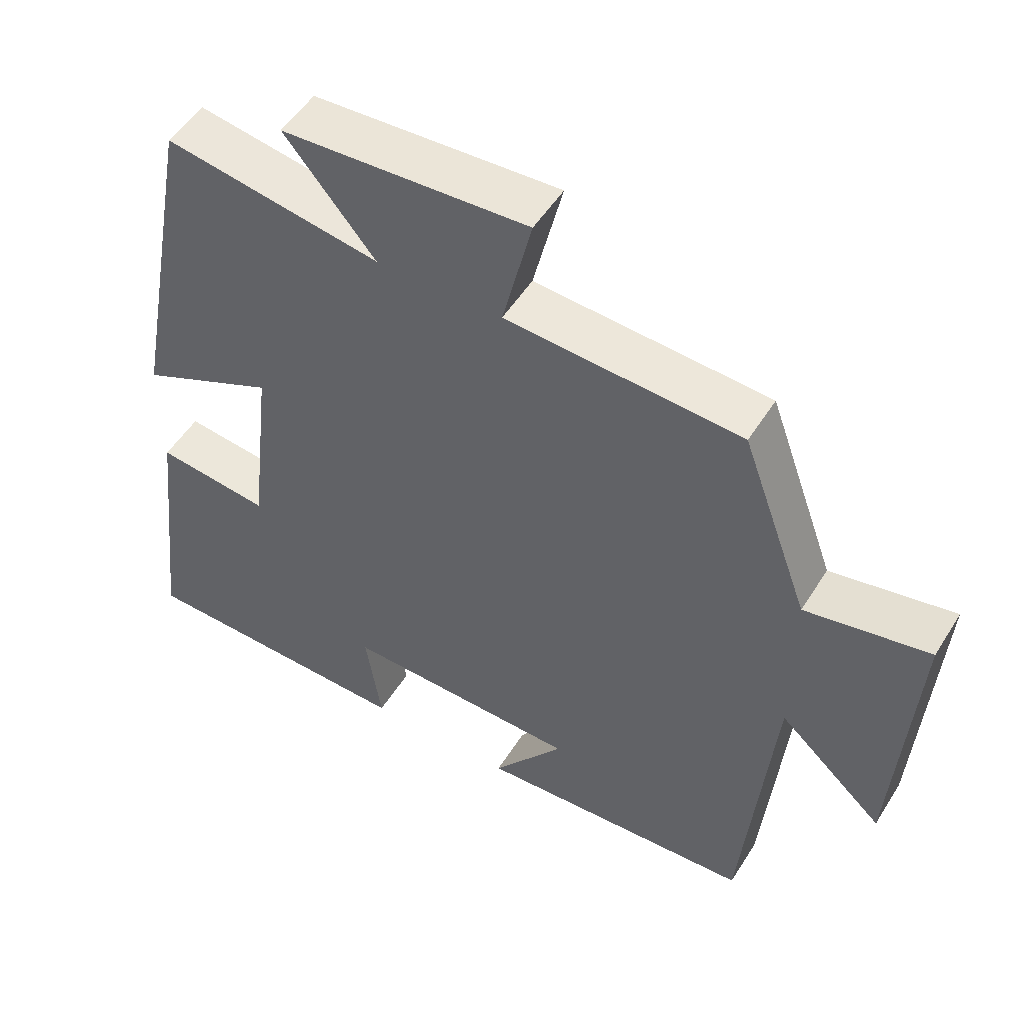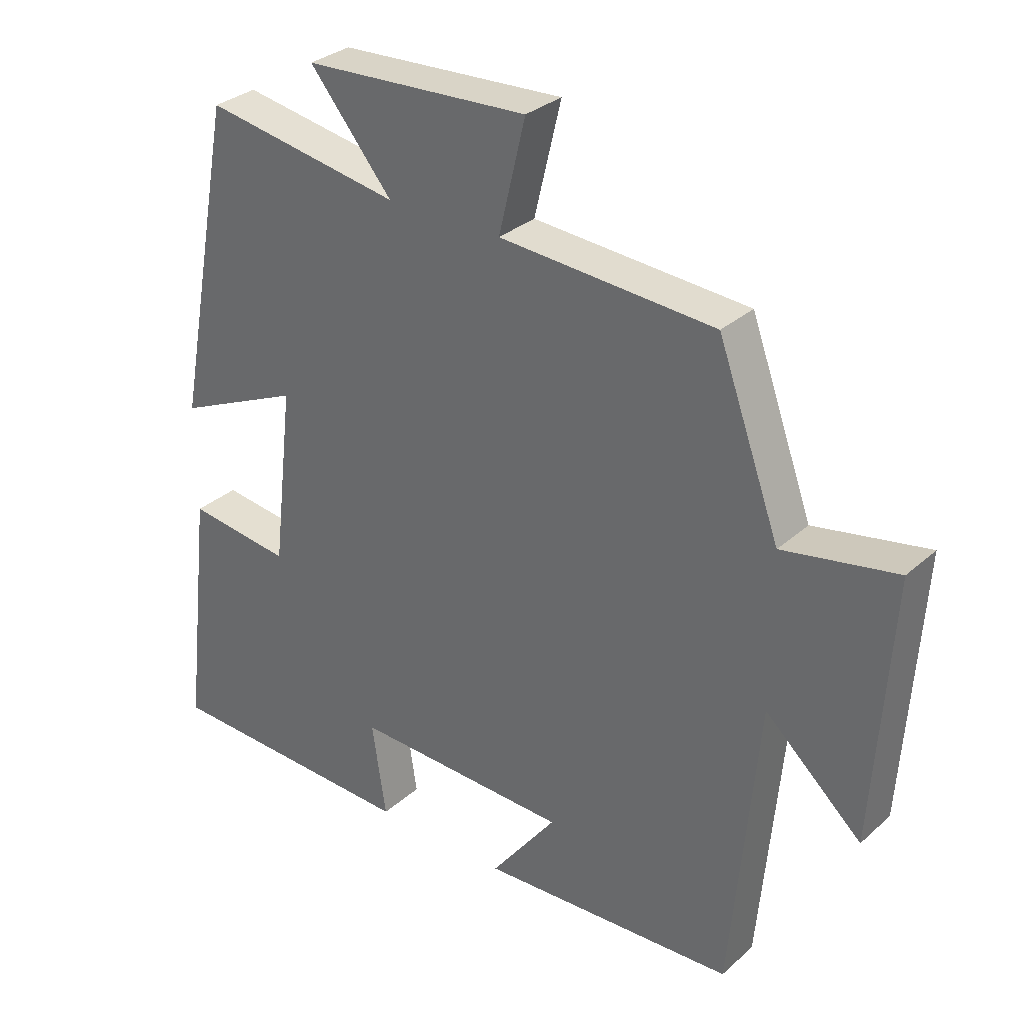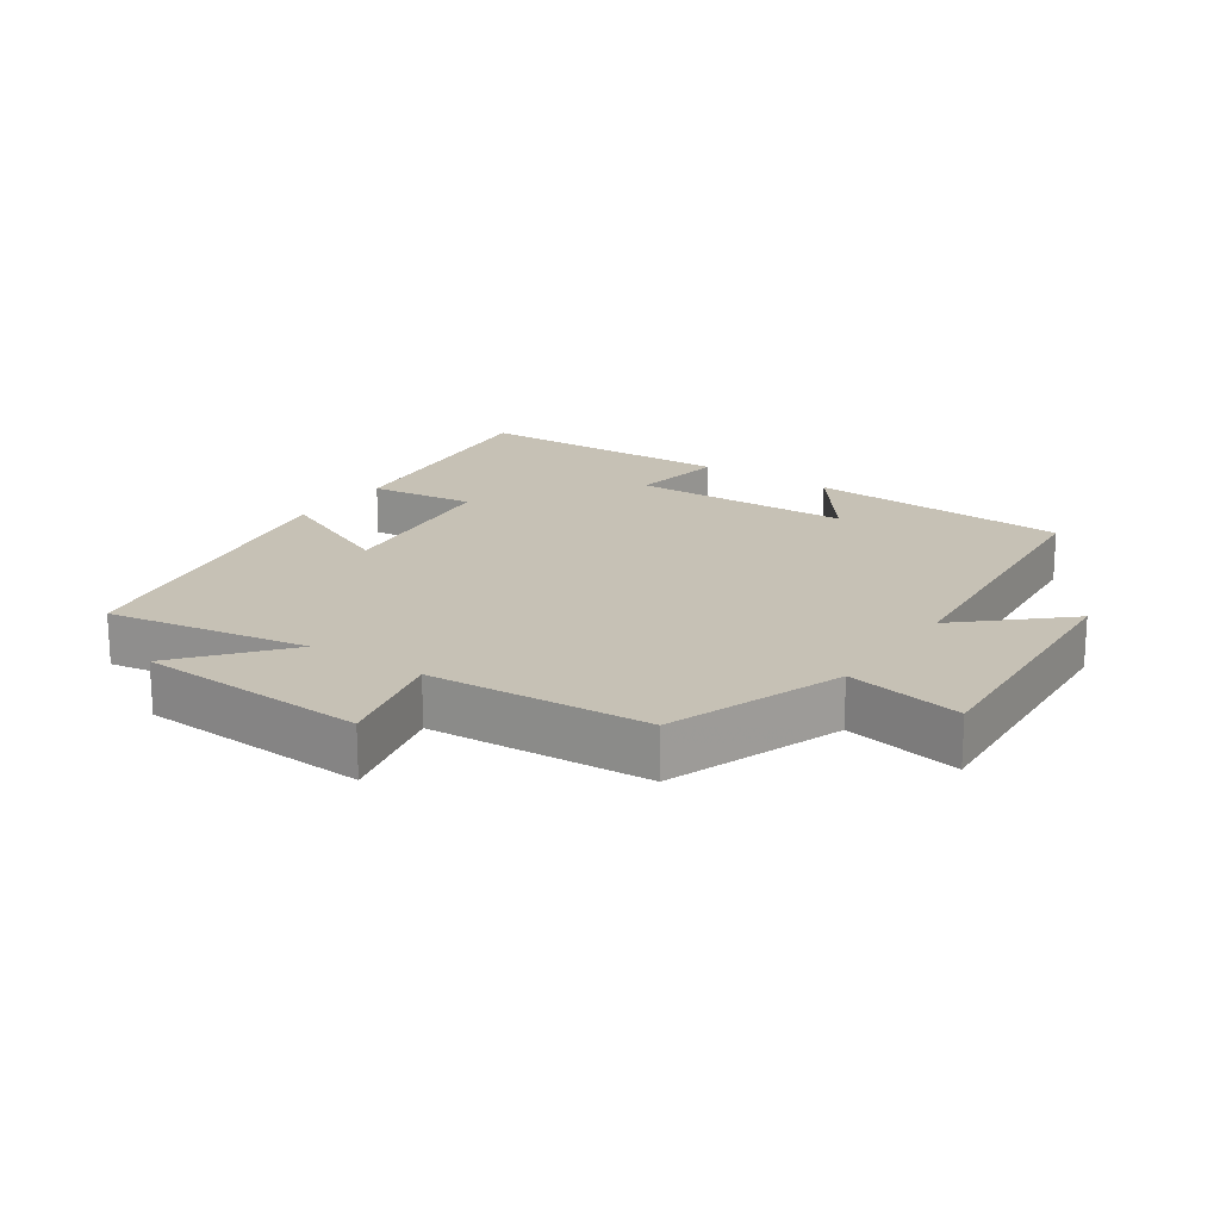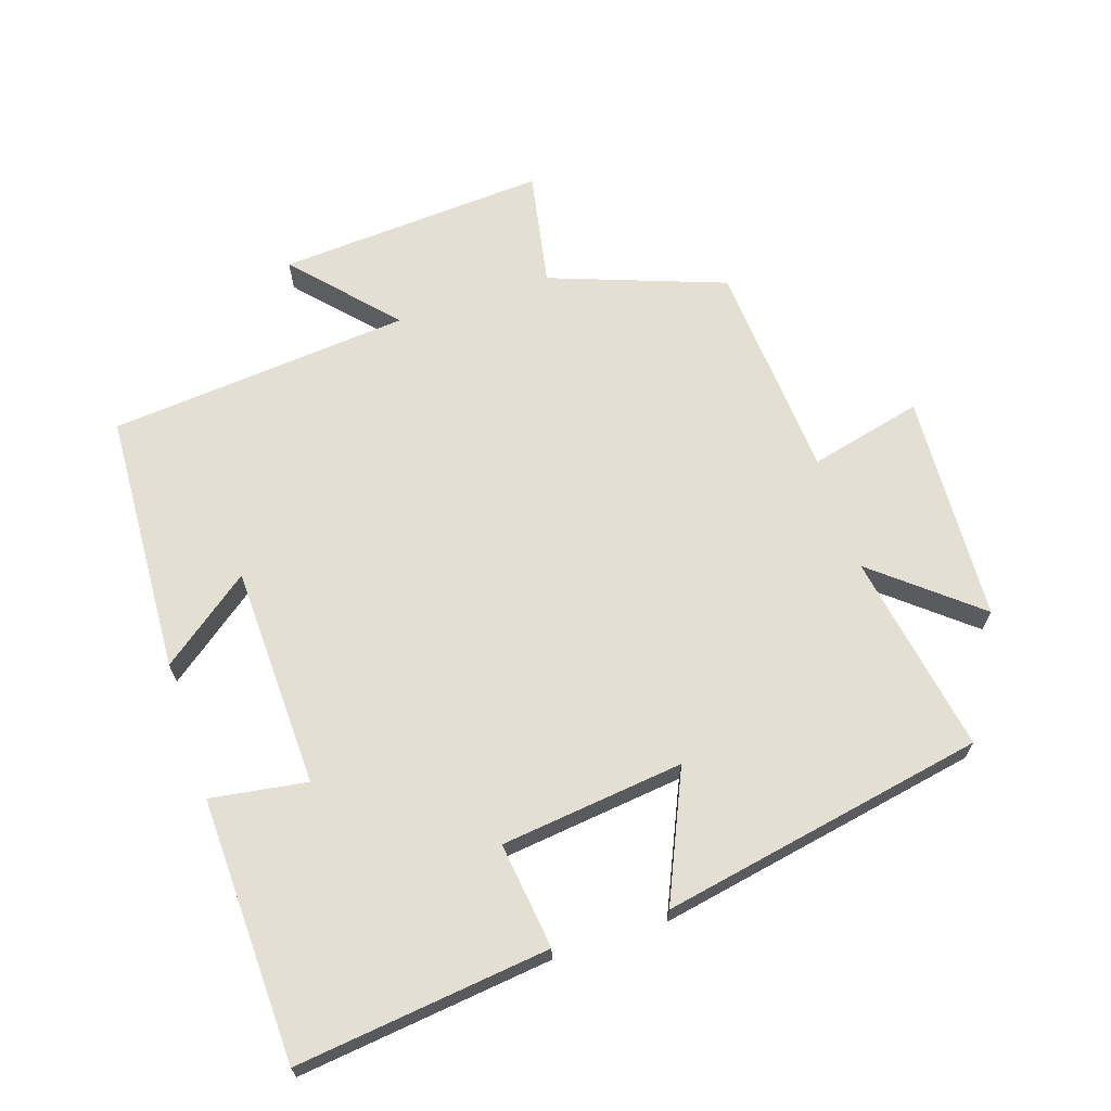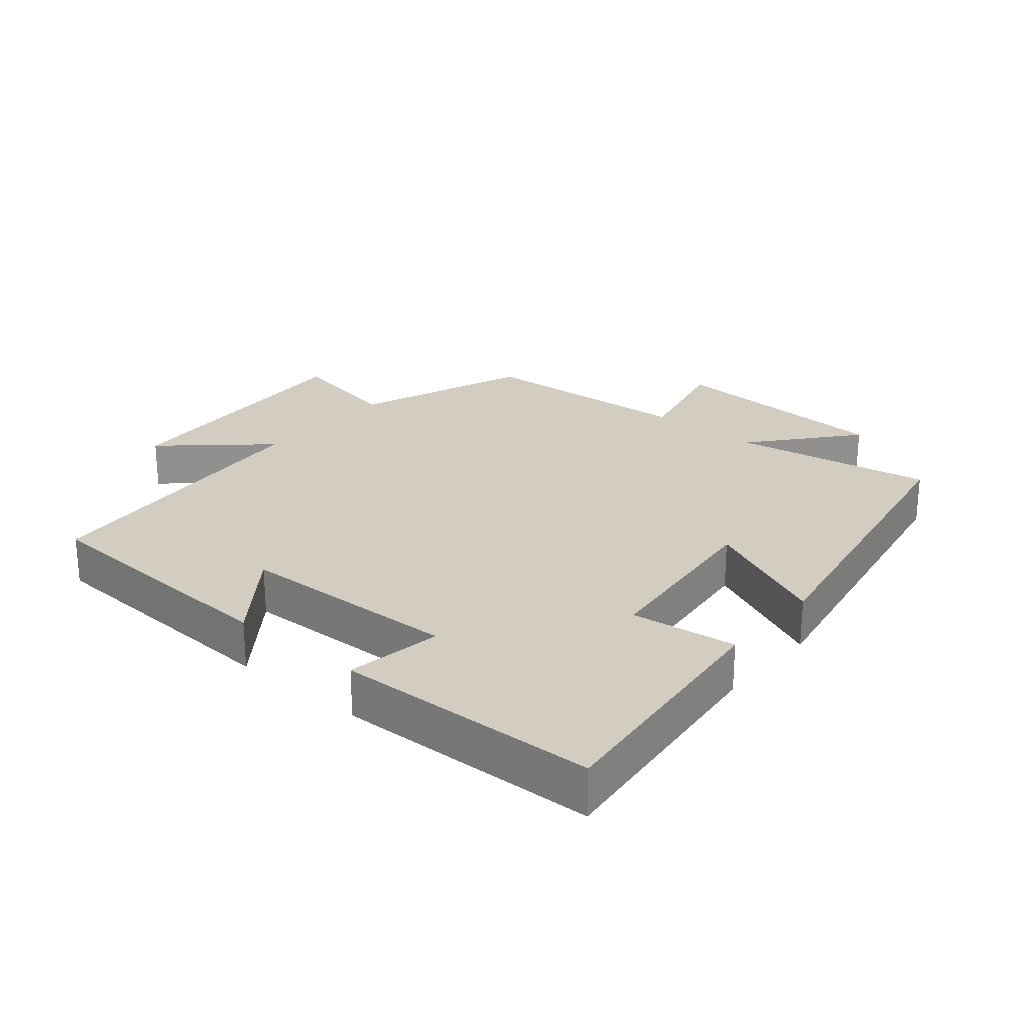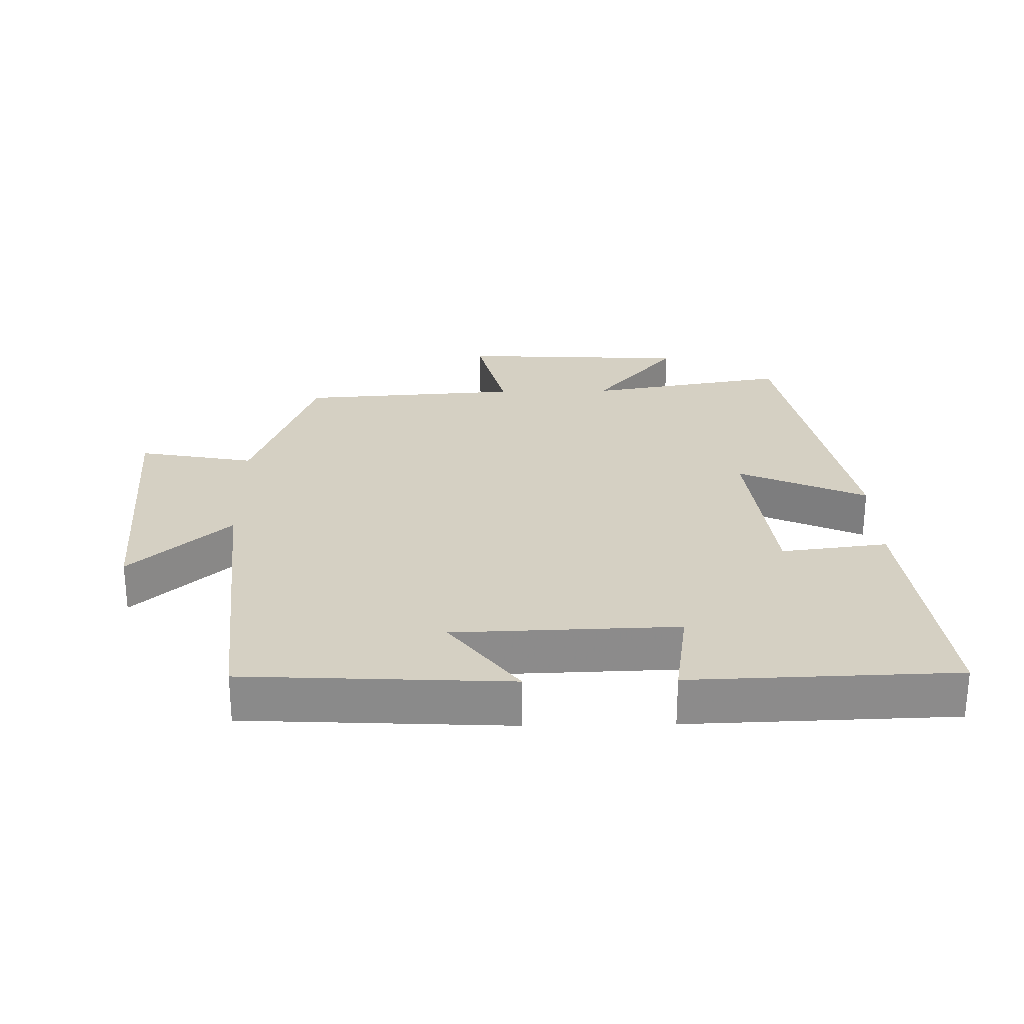
<metadata>
{"format":"obj","ext":"obj","renderer":"f3d","projection":"perspective","resolution":1024,"background":"white","views":[{"elev":51.6,"azim":31.2,"up":"+Z"},{"elev":31.2,"azim":38.8,"up":"+Z"},{"elev":18.7,"azim":34.4,"up":"+Y"},{"elev":66.8,"azim":-108.3,"up":"+Y"},{"elev":24.7,"azim":-139.7,"up":"+Y"},{"elev":26.3,"azim":178.9,"up":"+Y"}]}
</metadata>
<code>
v -0.544 0.07 -0.488
v -0.5 0.07 -0.107
v -0.34 0.07 -0.127
v -0.308 0.07 0.149
v -0.5 0.07 0.063
v -0.408 0.07 0.552
v -0.105 0.07 0.5
v -0.232 0.07 0.653
v 0.114 0.07 0.671
v 0.073 0.07 0.5
v 0.404 0.07 0.478
v 0.5 0.07 0.215
v 0.675 0.07 0.248
v 0.649 0.07 -0.158
v 0.5 0.07 -0.023
v 0.459 0.07 -0.479
v 0.063 0.07 -0.5
v 0.165 0.07 -0.365
v -0.169 0.07 -0.355
v -0.147 0.07 -0.5
v -0.544 0 -0.488
v -0.5 0 -0.107
v -0.34 0 -0.127
v -0.308 0 0.149
v -0.5 0 0.063
v -0.408 0 0.552
v -0.105 0 0.5
v -0.232 0 0.653
v 0.114 0 0.671
v 0.073 0 0.5
v 0.404 0 0.478
v 0.5 0 0.215
v 0.675 0 0.248
v 0.649 0 -0.158
v 0.5 0 -0.023
v 0.459 0 -0.479
v 0.063 0 -0.5
v 0.165 0 -0.365
v -0.169 0 -0.355
v -0.147 0 -0.5
f 19 20 1 2
f 18 19 2 3
f 15 16 17 18
f 15 18 3 4
f 12 13 14 15
f 10 11 12 15
f 10 15 4
f 7 8 9 10
f 7 10 4 5
f 5 6 7
f 22 21 40 39
f 23 22 39 38
f 38 37 36 35
f 24 23 38 35
f 35 34 33 32
f 35 32 31 30
f 24 35 30
f 30 29 28 27
f 25 24 30 27
f 27 26 25
f 1 21 22 2
f 2 22 23 3
f 3 23 24 4
f 4 24 25 5
f 5 25 26 6
f 6 26 27 7
f 7 27 28 8
f 8 28 29 9
f 9 29 30 10
f 10 30 31 11
f 11 31 32 12
f 12 32 33 13
f 13 33 34 14
f 14 34 35 15
f 15 35 36 16
f 16 36 37 17
f 17 37 38 18
f 18 38 39 19
f 19 39 40 20
f 20 40 21 1

</code>
